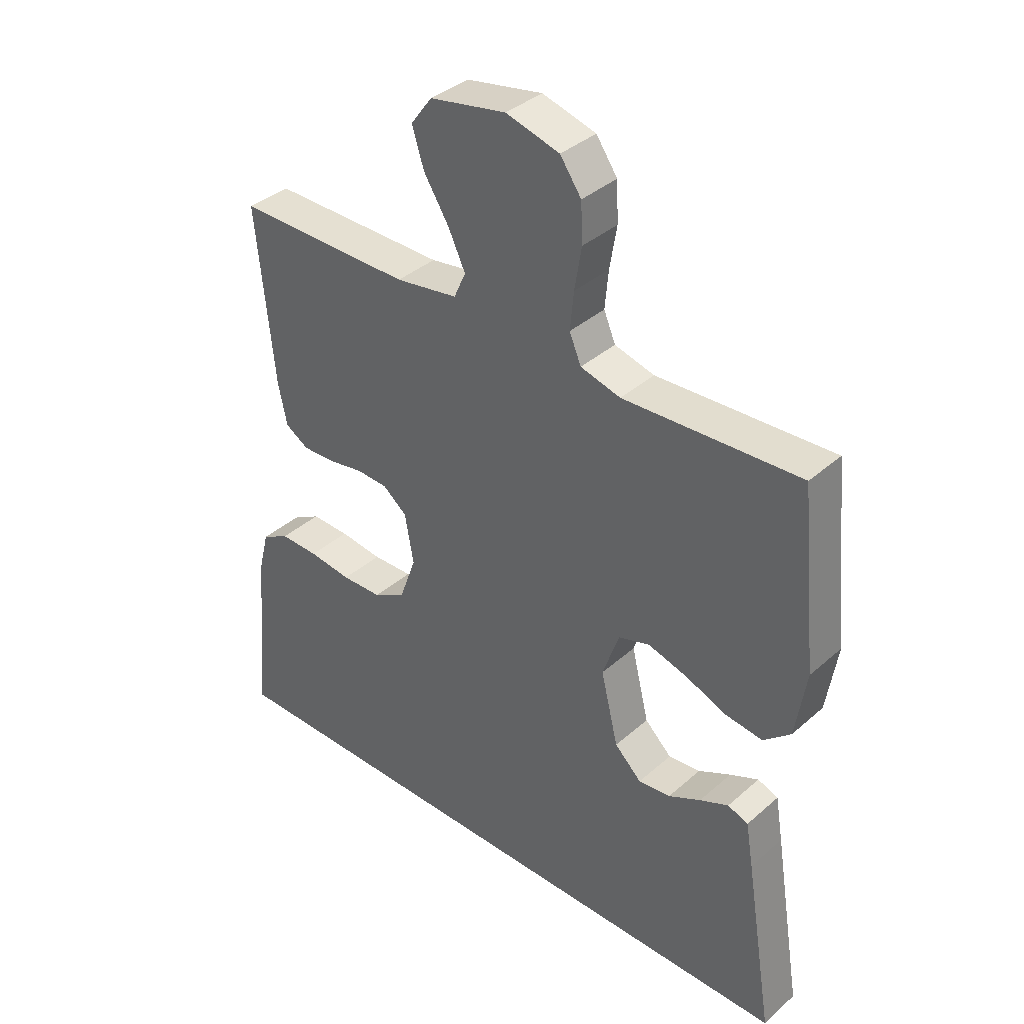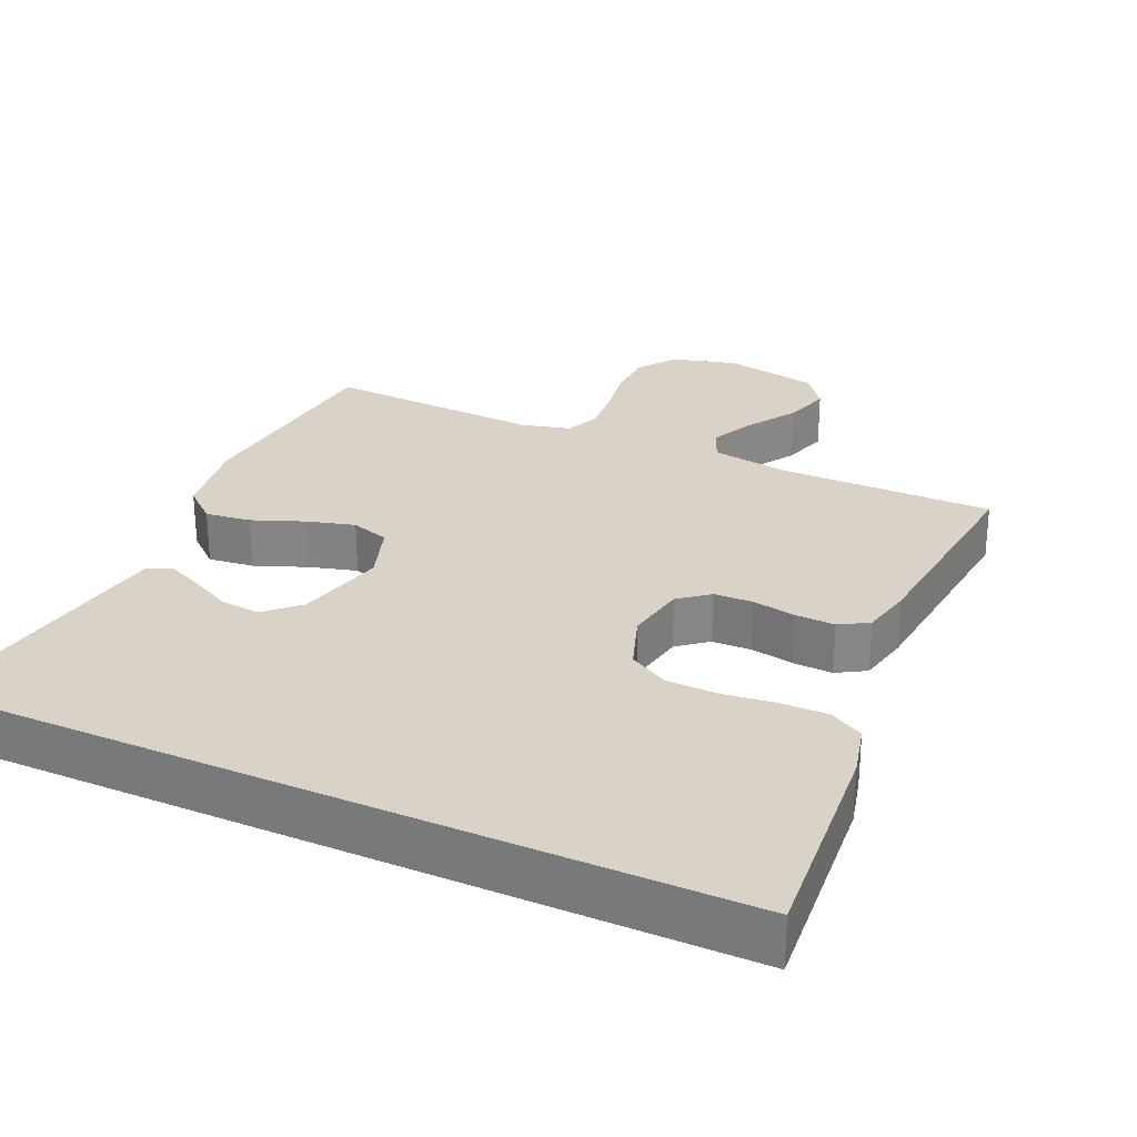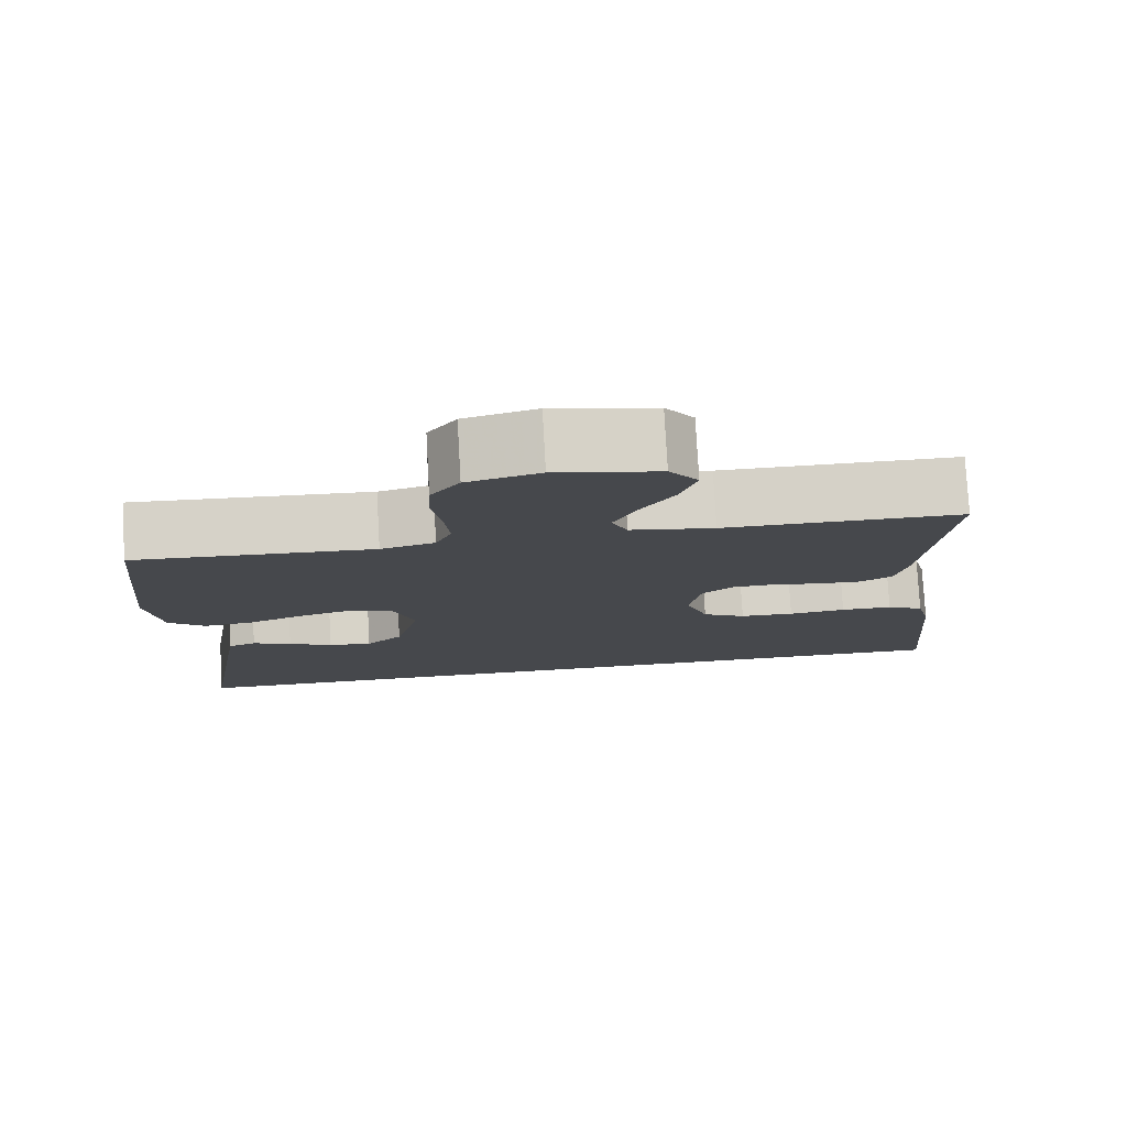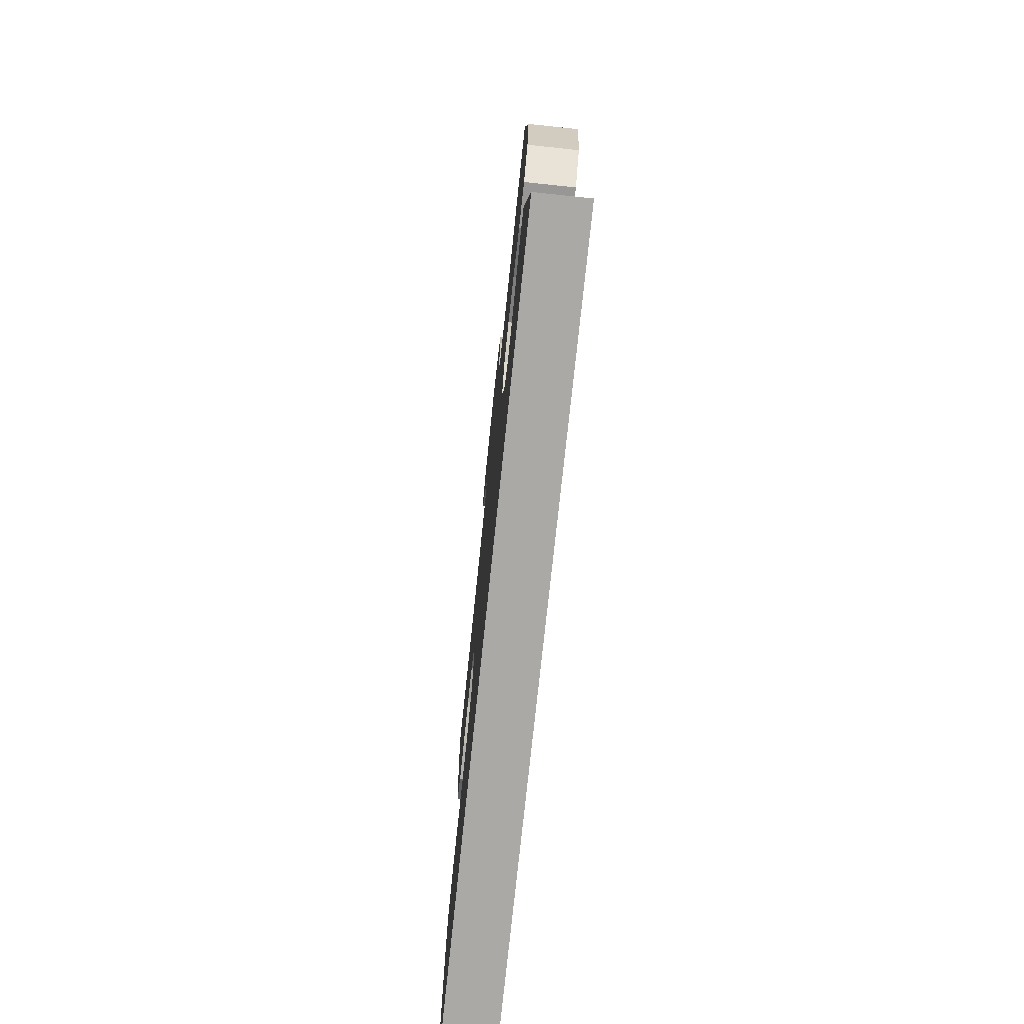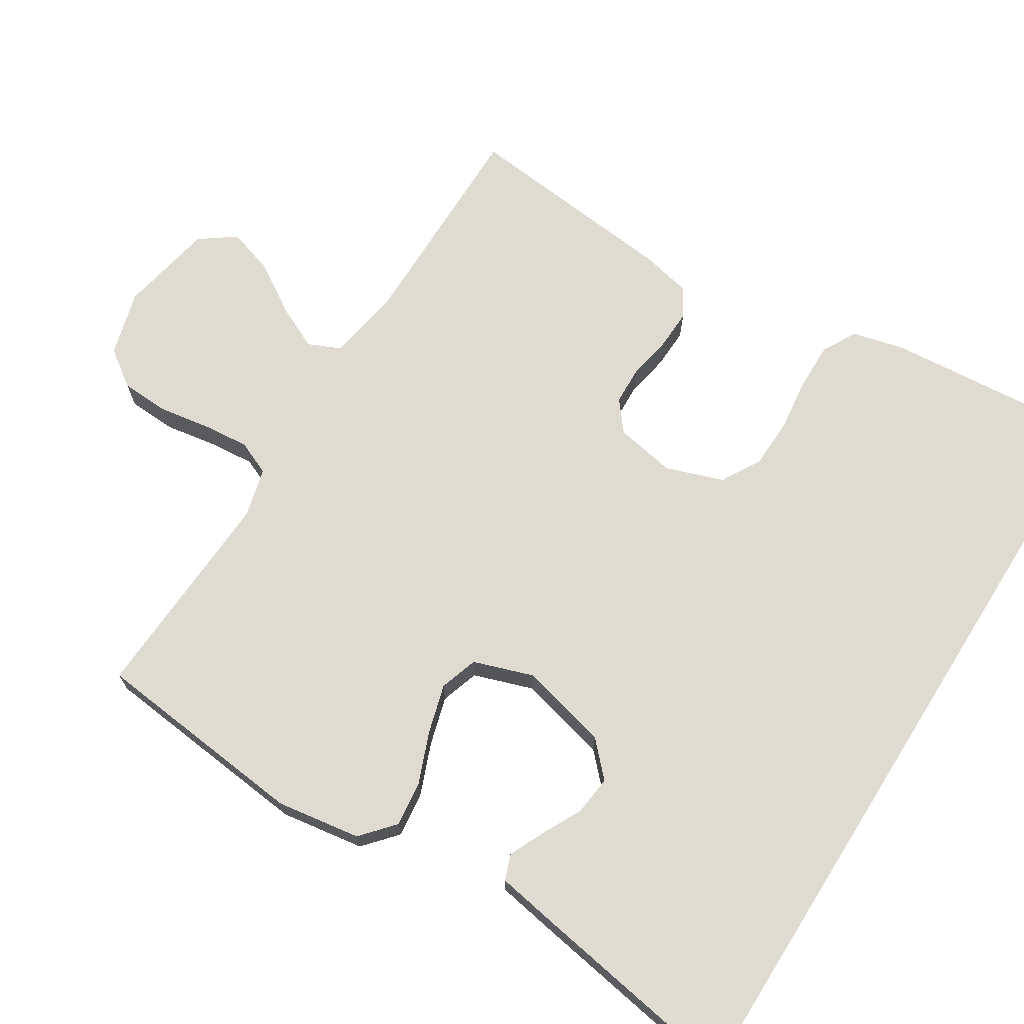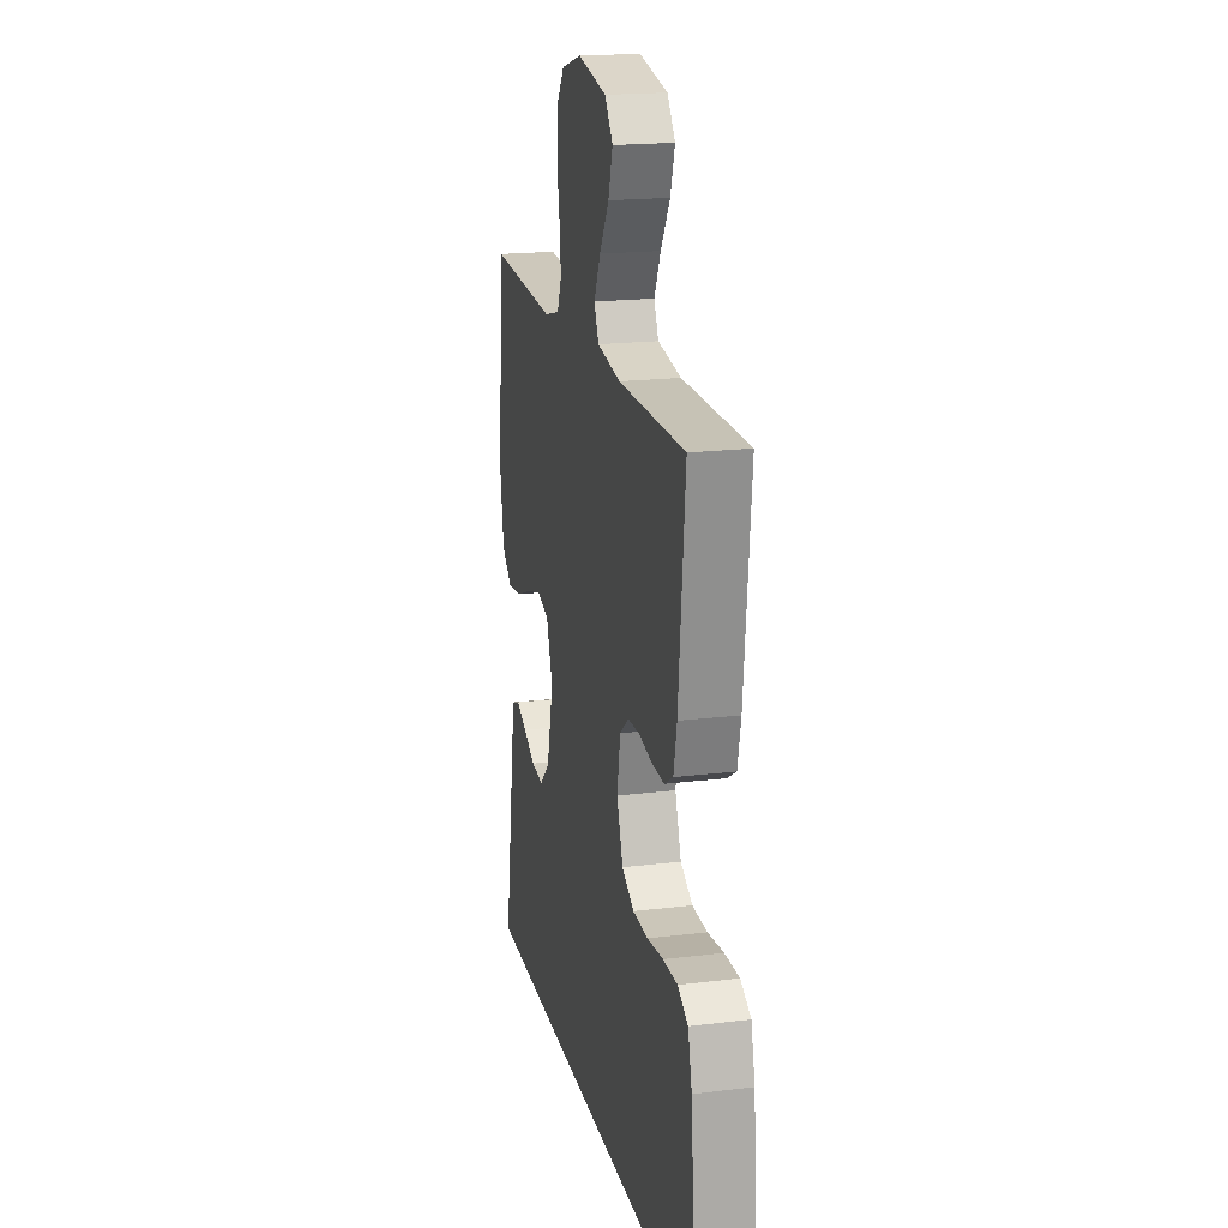
<metadata>
{"format":"obj","ext":"obj","renderer":"f3d","projection":"perspective","resolution":1024,"background":"white","views":[{"elev":37.6,"azim":41.9,"up":"+Z"},{"elev":27.9,"azim":-155.5,"up":"+Y"},{"elev":78.6,"azim":176.8,"up":"+Z"},{"elev":-75.5,"azim":84.0,"up":"+Z"},{"elev":70.0,"azim":122.2,"up":"+Y"},{"elev":19.1,"azim":-102.9,"up":"+Z"}]}
</metadata>
<code>
v -0.572 0.07 -0.5
v -0.546 0.07 -0.2
v -0.528 0.07 -0.128
v -0.481 0.07 -0.102
v -0.415 0.07 -0.103
v -0.342 0.07 -0.112
v -0.273 0.07 -0.11
v -0.218 0.07 -0.079
v -0.19 0.07 0
v -0.205 0.07 0.084
v -0.246 0.07 0.117
v -0.3 0.07 0.119
v -0.36 0.07 0.108
v -0.415 0.07 0.106
v -0.455 0.07 0.13
v -0.47 0.07 0.2
v -0.5 0.07 0.5
v -0.2 0.07 0.499
v -0.094 0.07 0.516
v -0.074 0.07 0.561
v -0.103 0.07 0.622
v -0.146 0.07 0.69
v -0.166 0.07 0.754
v -0.13 0.07 0.803
v 0 0.07 0.828
v 0.091 0.07 0.803
v 0.127 0.07 0.752
v 0.13 0.07 0.686
v 0.118 0.07 0.614
v 0.112 0.07 0.55
v 0.132 0.07 0.503
v 0.2 0.07 0.485
v 0.5 0.07 0.5
v 0.531 0.07 0.2
v 0.513 0.07 0.084
v 0.467 0.07 0.044
v 0.404 0.07 0.052
v 0.333 0.07 0.08
v 0.266 0.07 0.099
v 0.213 0.07 0.082
v 0.185 0.07 0
v 0.215 0.07 -0.123
v 0.261 0.07 -0.167
v 0.316 0.07 -0.161
v 0.371 0.07 -0.133
v 0.42 0.07 -0.111
v 0.455 0.07 -0.124
v 0.468 0.07 -0.2
v 0.517 0.07 -0.5
v -0.572 0 -0.5
v -0.546 0 -0.2
v -0.528 0 -0.128
v -0.481 0 -0.102
v -0.415 0 -0.103
v -0.342 0 -0.112
v -0.273 0 -0.11
v -0.218 0 -0.079
v -0.19 0 0
v -0.205 0 0.084
v -0.246 0 0.117
v -0.3 0 0.119
v -0.36 0 0.108
v -0.415 0 0.106
v -0.455 0 0.13
v -0.47 0 0.2
v -0.5 0 0.5
v -0.2 0 0.499
v -0.094 0 0.516
v -0.074 0 0.561
v -0.103 0 0.622
v -0.146 0 0.69
v -0.166 0 0.754
v -0.13 0 0.803
v 0 0 0.828
v 0.091 0 0.803
v 0.127 0 0.752
v 0.13 0 0.686
v 0.118 0 0.614
v 0.112 0 0.55
v 0.132 0 0.503
v 0.2 0 0.485
v 0.5 0 0.5
v 0.531 0 0.2
v 0.513 0 0.084
v 0.467 0 0.044
v 0.404 0 0.052
v 0.333 0 0.08
v 0.266 0 0.099
v 0.213 0 0.082
v 0.185 0 0
v 0.215 0 -0.123
v 0.261 0 -0.167
v 0.316 0 -0.161
v 0.371 0 -0.133
v 0.42 0 -0.111
v 0.455 0 -0.124
v 0.468 0 -0.2
v 0.517 0 -0.5
f 47 48 49
f 46 47 49
f 45 46 49
f 44 45 49
f 43 44 49 1
f 1 2 3
f 43 1 3
f 42 43 3
f 36 37 38
f 35 36 38
f 34 35 38
f 33 34 38
f 32 33 38
f 31 32 38 39
f 30 31 39 40
f 27 28 29
f 26 27 29
f 25 26 29
f 24 25 29
f 23 24 29
f 22 23 29
f 21 22 29
f 20 21 29 30
f 30 40 41
f 20 30 41
f 19 20 41
f 16 17 18
f 15 16 18
f 14 15 18
f 13 14 18
f 12 13 18
f 11 12 18 19
f 3 4 5 6
f 3 6 7
f 42 3 7
f 19 41 42
f 11 19 42
f 10 11 42
f 9 10 42
f 8 9 42
f 7 8 42
f 98 97 96
f 98 96 95
f 98 95 94
f 98 94 93
f 50 98 93 92
f 52 51 50
f 52 50 92
f 52 92 91
f 87 86 85
f 87 85 84
f 87 84 83
f 87 83 82
f 87 82 81
f 88 87 81 80
f 89 88 80 79
f 78 77 76
f 78 76 75
f 78 75 74
f 78 74 73
f 78 73 72
f 78 72 71
f 78 71 70
f 79 78 70 69
f 90 89 79
f 90 79 69
f 90 69 68
f 67 66 65
f 67 65 64
f 67 64 63
f 67 63 62
f 67 62 61
f 68 67 61 60
f 55 54 53 52
f 56 55 52
f 56 52 91
f 91 90 68
f 91 68 60
f 91 60 59
f 91 59 58
f 91 58 57
f 91 57 56
f 1 50 51 2
f 2 51 52 3
f 3 52 53 4
f 4 53 54 5
f 5 54 55 6
f 6 55 56 7
f 7 56 57 8
f 8 57 58 9
f 9 58 59 10
f 10 59 60 11
f 11 60 61 12
f 12 61 62 13
f 13 62 63 14
f 14 63 64 15
f 15 64 65 16
f 16 65 66 17
f 17 66 67 18
f 18 67 68 19
f 19 68 69 20
f 20 69 70 21
f 21 70 71 22
f 22 71 72 23
f 23 72 73 24
f 24 73 74 25
f 25 74 75 26
f 26 75 76 27
f 27 76 77 28
f 28 77 78 29
f 29 78 79 30
f 30 79 80 31
f 31 80 81 32
f 32 81 82 33
f 33 82 83 34
f 34 83 84 35
f 35 84 85 36
f 36 85 86 37
f 37 86 87 38
f 38 87 88 39
f 39 88 89 40
f 40 89 90 41
f 41 90 91 42
f 42 91 92 43
f 43 92 93 44
f 44 93 94 45
f 45 94 95 46
f 46 95 96 47
f 47 96 97 48
f 48 97 98 49
f 49 98 50 1

</code>
